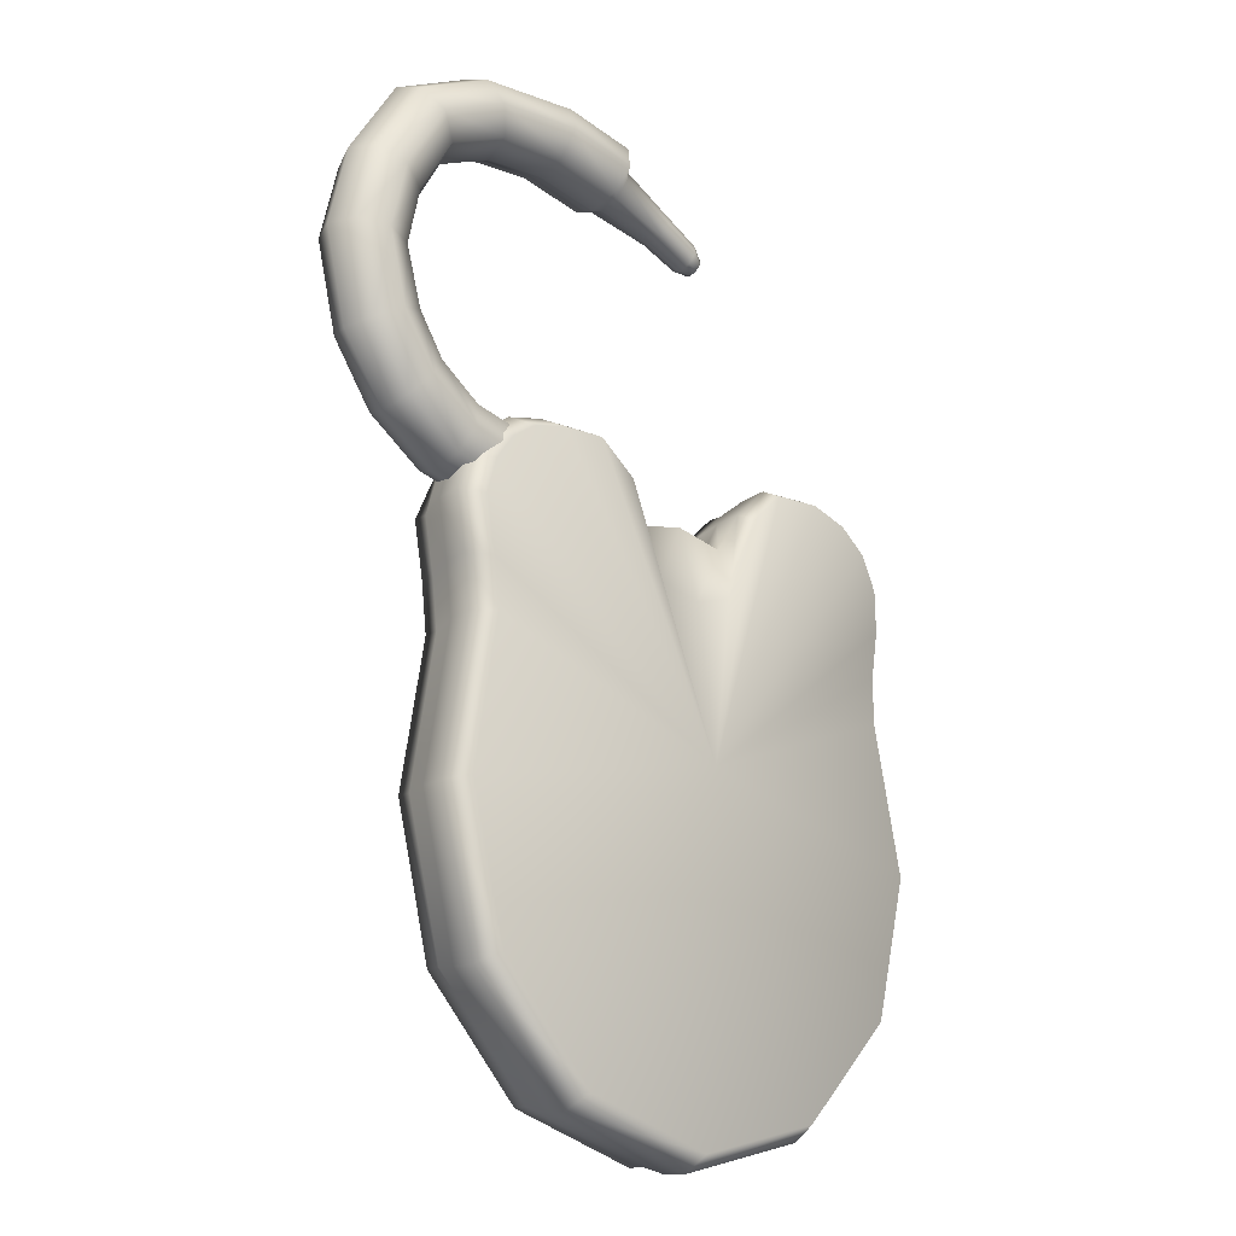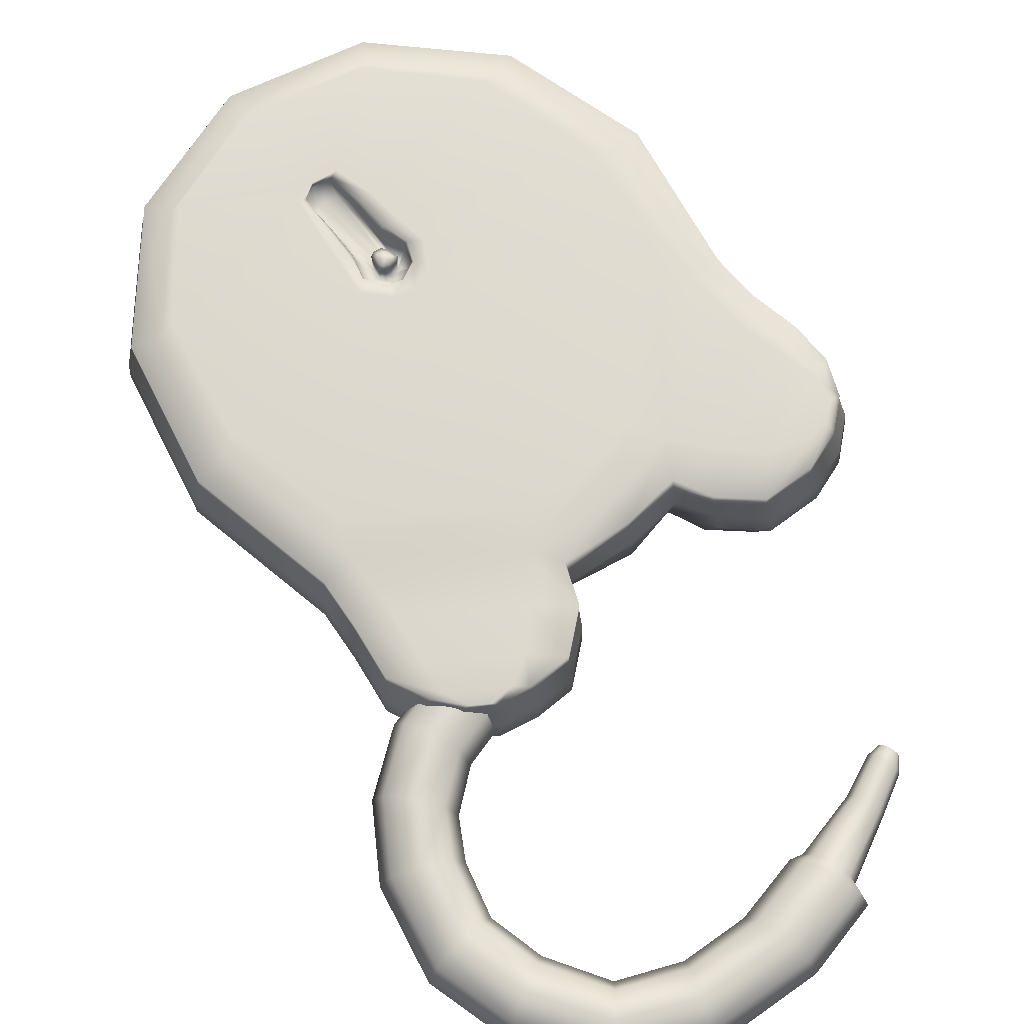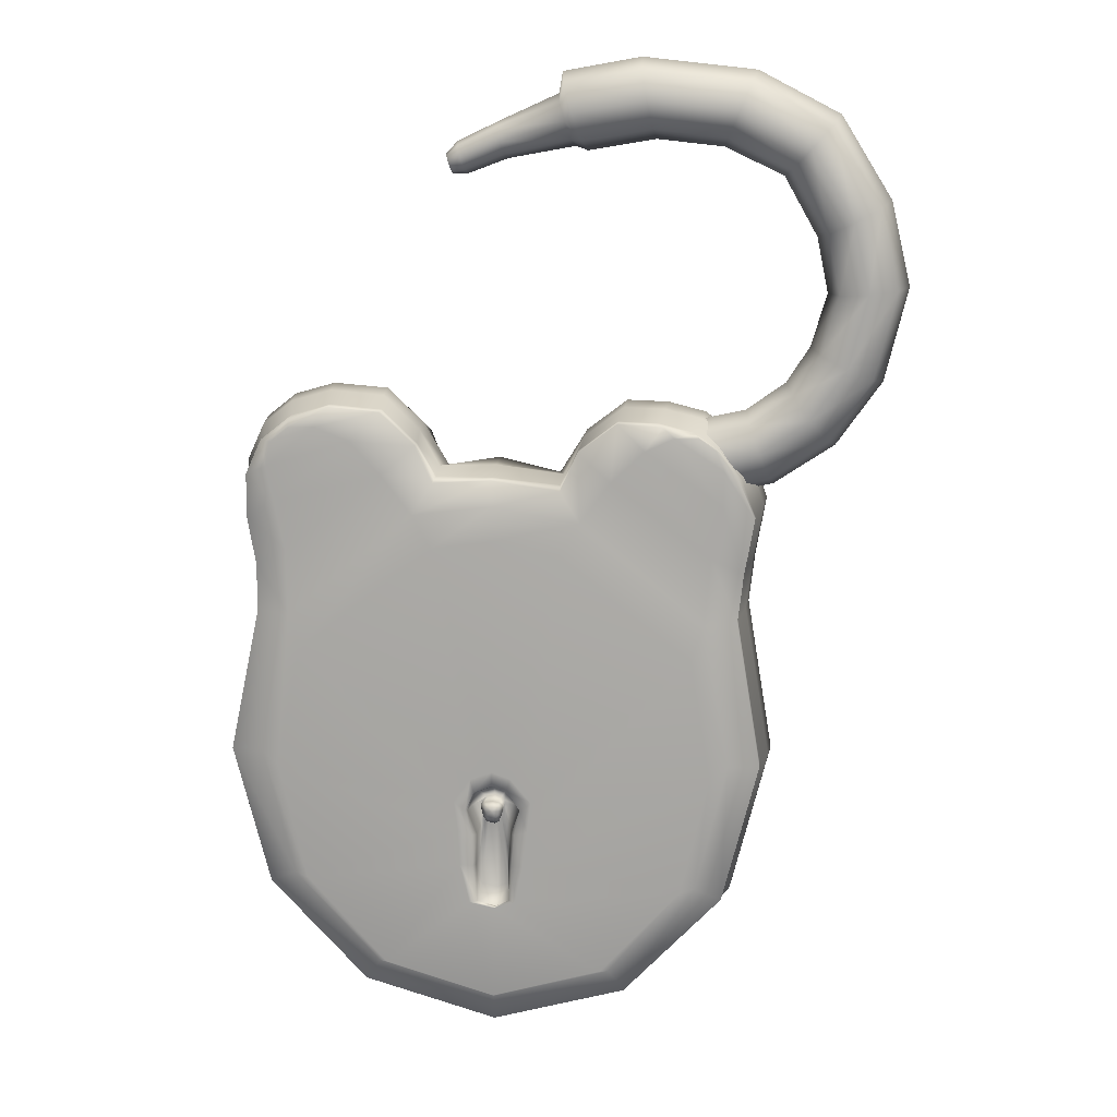
<metadata>
{"format":"obj","ext":"obj","renderer":"f3d","projection":"perspective","resolution":1024,"background":"white","views":[{"elev":-19.4,"azim":136.9,"up":"+Y"},{"elev":70.7,"azim":139.0,"up":"+Z"},{"elev":14.8,"azim":6.5,"up":"+Y"}]}
</metadata>
<code>
g default
v 545.2 14.67 -38.18
v 544.2 15.5 -38.18
v 543.5 15.62 -38.18
v 542.8 15.53 -38.18
v 541.8 14.66 -38.18
v 541.5 13.46 -38.18
v 541.8 12.36 -38.18
v 542.5 11.58 -38.18
v 543.5 11.29 -38.18
v 544.5 11.58 -38.18
v 545.2 12.36 -38.18
v 545.5 13.46 -38.18
v 545.3 15.23 -38.19
v 544.5 15.84 -38.19
v 542.6 15.86 -38.19
v 541.8 15.22 -38.19
v 545.4 15.67 -38.19
v 544.7 16.1 -38.19
v 542.3 16.13 -38.19
v 541.7 15.62 -38.19
v 545.4 15.96 -38.2
v 545 16.22 -38.2
v 542 16.25 -38.19
v 541.6 15.91 -38.19
v 545.3 16.12 -38.2
v 545.2 16.22 -38.2
v 541.8 16.23 -38.2
v 541.7 16.11 -38.2
v 543.7 13 -38.17
v 543.6 13.17 -38.17
v 543.5 13.22 -38.17
v 543.3 13.15 -38.17
v 543.3 12.99 -38.17
v 543.3 12.76 -38.17
v 543.3 12.49 -38.17
v 543.4 12.18 -38.17
v 543.5 12.13 -38.17
v 543.6 12.19 -38.17
v 543.7 12.5 -38.17
v 543.7 12.78 -38.17
v 543.5 13.01 -38.19
v 543.5 13.02 -38.19
v 543.5 12.99 -38.17
v 543.5 13.03 -38.19
v 543.5 13.02 -38.19
v 543.4 13 -38.19
v 543.4 12.98 -38.19
v 543.4 12.94 -38.19
v 543.5 12.92 -38.19
v 543.5 12.91 -38.19
v 543.5 12.93 -38.19
v 543.5 12.95 -38.19
v 543.5 12.98 -38.19
v 543.7 12.99 -38.34
v 543.6 13.13 -38.34
v 543.6 13.02 -38.36
v 543.5 13.05 -38.36
v 543.5 13.17 -38.34
v 543.5 13.06 -38.36
v 543.3 13.11 -38.34
v 543.4 13.05 -38.36
v 543.3 12.97 -38.34
v 543.4 13.02 -38.36
v 543.4 12.79 -38.34
v 543.4 12.97 -38.36
v 543.4 12.56 -38.34
v 543.4 12.92 -38.36
v 543.4 12.26 -38.34
v 543.4 12.88 -38.36
v 543.5 12.24 -38.34
v 543.5 12.86 -38.36
v 543.6 12.27 -38.34
v 543.5 12.89 -38.36
v 543.6 12.56 -38.34
v 543.6 12.93 -38.36
v 543.6 12.81 -38.34
v 543.6 12.99 -38.36
v 543.5 13.05 -38.22
v 543.5 13.06 -38.22
v 543.4 13.05 -38.22
v 543.4 13.02 -38.22
v 543.4 12.97 -38.22
v 543.4 12.92 -38.22
v 543.4 12.88 -38.22
v 543.5 12.86 -38.22
v 543.5 12.89 -38.22
v 543.6 12.93 -38.22
v 543.6 12.99 -38.22
v 543.6 13.02 -38.22
v 543.6 13.15 -38.23
v 543.7 12.98 -38.23
v 543.6 12.77 -38.23
v 543.6 12.49 -38.23
v 543.6 12.16 -38.23
v 543.5 12.11 -38.23
v 543.4 12.14 -38.23
v 543.3 12.48 -38.23
v 543.4 12.75 -38.23
v 543.3 12.97 -38.23
v 543.3 13.12 -38.23
v 543.5 13.19 -38.23
v 544.1 15.23 -38.13
v 543.7 13.3 -38.13
v 543.8 13.09 -38.13
v 545.1 14.38 -38.13
v 543.5 15.34 -38.13
v 543.5 13.35 -38.13
v 543 15.26 -38.13
v 543.3 13.28 -38.13
v 541.9 14.37 -38.13
v 543.2 13.08 -38.13
v 541.7 13.34 -38.13
v 543.2 12.82 -38.13
v 541.9 12.34 -38.13
v 543.2 12.51 -38.13
v 542.6 11.59 -38.13
v 543.3 12.17 -38.13
v 543.5 11.32 -38.13
v 543.5 12.13 -38.13
v 544.4 11.59 -38.13
v 543.7 12.19 -38.13
v 545.1 12.34 -38.13
v 543.8 12.52 -38.13
v 545.3 13.35 -38.13
v 543.8 12.83 -38.13
v 544.1 15.75 -38.24
v 543.5 15.83 -38.23
v 543 15.79 -38.24
v 541.5 14.68 -38.23
v 541.3 13.44 -38.23
v 541.6 12.25 -38.23
v 542.4 11.38 -38.23
v 543.5 11.06 -38.23
v 544.6 11.38 -38.23
v 545.4 12.25 -38.23
v 545.7 13.44 -38.23
v 545.5 14.69 -38.23
v 545.6 15.1 -38.23
v 544.2 16.07 -38.23
v 542.9 16.1 -38.23
v 541.5 15.07 -38.23
v 545.6 15.55 -38.23
v 544.5 16.32 -38.23
v 542.6 16.37 -38.23
v 541.5 15.47 -38.23
v 545.5 15.89 -38.24
v 544.9 16.3 -38.24
v 542.2 16.41 -38.23
v 541.5 15.83 -38.23
v 545.4 16.1 -38.24
v 545.2 16.25 -38.24
v 541.8 16.31 -38.23
v 541.6 16.12 -38.23
v 544 15.77 -38.37
v 543.5 15.83 -38.36
v 543 15.82 -38.37
v 541.5 14.68 -38.36
v 541.3 13.44 -38.36
v 541.6 12.25 -38.36
v 542.4 11.38 -38.36
v 543.5 11.06 -38.36
v 544.6 11.38 -38.36
v 545.4 12.25 -38.36
v 545.7 13.44 -38.36
v 545.5 14.69 -38.36
v 545.6 15.1 -38.36
v 544.2 16.07 -38.36
v 542.9 16.1 -38.36
v 541.5 15.07 -38.36
v 545.6 15.55 -38.36
v 544.5 16.32 -38.36
v 542.6 16.37 -38.36
v 541.5 15.47 -38.36
v 545.5 15.87 -38.32
v 544.9 16.32 -38.32
v 542.2 16.41 -38.36
v 541.5 15.83 -38.36
v 545.4 16.1 -38.31
v 545.1 16.25 -38.31
v 541.8 16.31 -38.36
v 541.6 16.12 -38.36
v 544.1 15.82 -38.58
v 543.5 15.88 -38.58
v 543 15.86 -38.58
v 541.5 14.7 -38.58
v 541.2 13.44 -38.58
v 541.5 12.21 -38.58
v 542.3 11.32 -38.58
v 543.5 10.99 -38.58
v 544.6 11.32 -38.58
v 545.5 12.21 -38.58
v 545.8 13.44 -38.58
v 545.6 14.71 -38.58
v 545.6 15.14 -38.58
v 544.2 16.13 -38.58
v 542.9 16.16 -38.58
v 541.5 15.11 -38.58
v 545.7 15.6 -38.58
v 544.5 16.39 -38.58
v 542.6 16.45 -38.58
v 541.4 15.52 -38.58
v 545.6 15.93 -38.55
v 544.9 16.39 -38.55
v 542.1 16.48 -38.58
v 541.4 15.89 -38.58
v 545.4 16.16 -38.53
v 545.2 16.32 -38.53
v 541.8 16.38 -38.58
v 541.5 16.19 -38.58
v 544 15.79 -38.8
v 543.5 15.9 -38.81
v 543.1 15.83 -38.8
v 541.5 14.71 -38.81
v 541.2 13.43 -38.81
v 541.5 12.2 -38.81
v 542.3 11.3 -38.81
v 543.5 10.97 -38.81
v 544.6 11.3 -38.81
v 545.5 12.2 -38.81
v 545.8 13.43 -38.81
v 545.6 14.72 -38.81
v 545.6 15.15 -38.81
v 544.2 16.15 -38.81
v 542.8 16.18 -38.81
v 541.5 15.12 -38.81
v 545.7 15.62 -38.81
v 544.6 16.41 -38.81
v 542.5 16.47 -38.81
v 541.4 15.53 -38.81
v 545.6 15.95 -38.77
v 544.9 16.41 -38.77
v 542.1 16.5 -38.81
v 541.4 15.91 -38.81
v 545.4 16.18 -38.76
v 545.2 16.34 -38.76
v 541.8 16.4 -38.81
v 541.5 16.21 -38.81
v 543.9 15.32 -39.01
v 543.5 15.24 -39
v 543.2 15.35 -39.01
v 541.5 14.67 -39.03
v 541.3 13.45 -39.03
v 541.6 12.27 -39.03
v 542.4 11.4 -39.03
v 543.5 11.09 -39.03
v 544.6 11.4 -39.03
v 545.4 12.27 -39.03
v 545.7 13.45 -39.03
v 545.5 14.68 -39.03
v 545.5 15.08 -39.03
v 544.2 16.05 -39.03
v 542.9 16.08 -39.03
v 541.5 15.06 -39.03
v 545.6 15.54 -39.03
v 544.5 16.29 -39.03
v 542.6 16.35 -39.03
v 541.5 15.46 -39.03
v 545.5 15.85 -38.99
v 544.8 16.29 -38.99
v 542.2 16.38 -39.03
v 541.5 15.81 -39.03
v 545.3 16.07 -38.98
v 545.1 16.22 -38.98
v 541.8 16.29 -39.03
v 541.6 16.1 -39.03
v 543.5 13.9 -39.17
v 545.2 15.75 -38.84
v 545.2 15.97 -38.94
v 545.1 16.19 -38.84
v 545.1 16.28 -38.61
v 545.1 16.19 -38.38
v 545.2 15.97 -38.29
v 545.2 15.75 -38.38
v 545.3 15.66 -38.61
v 545.7 15.87 -38.84
v 545.7 16.08 -38.94
v 545.6 16.3 -38.84
v 545.5 16.39 -38.61
v 545.6 16.3 -38.38
v 545.7 16.08 -38.29
v 545.7 15.87 -38.38
v 545.8 15.78 -38.61
v 546.2 16.19 -38.84
v 546.1 16.37 -38.94
v 545.9 16.54 -38.84
v 545.9 16.62 -38.61
v 545.9 16.54 -38.38
v 546.1 16.37 -38.29
v 546.2 16.19 -38.38
v 546.3 16.11 -38.61
v 546.5 16.68 -38.84
v 546.3 16.78 -38.94
v 546.1 16.88 -38.84
v 546 16.92 -38.61
v 546.1 16.88 -38.38
v 546.3 16.78 -38.29
v 546.5 16.68 -38.38
v 546.6 16.64 -38.61
v 546.7 17.4 -38.84
v 546.5 17.38 -38.94
v 546.3 17.36 -38.84
v 546.2 17.35 -38.61
v 546.3 17.36 -38.38
v 546.5 17.38 -38.29
v 546.7 17.4 -38.38
v 546.8 17.41 -38.61
v 546.6 18.05 -38.84
v 546.4 17.94 -38.94
v 546.2 17.84 -38.84
v 546.1 17.79 -38.61
v 546.2 17.84 -38.38
v 546.4 17.94 -38.29
v 546.6 18.05 -38.38
v 546.7 18.09 -38.61
v 546.2 18.68 -38.84
v 546 18.51 -38.94
v 545.9 18.34 -38.84
v 545.8 18.27 -38.61
v 545.9 18.34 -38.38
v 546 18.51 -38.29
v 546.2 18.68 -38.38
v 546.2 18.76 -38.61
v 545.5 19.01 -38.84
v 545.5 18.8 -38.94
v 545.4 18.58 -38.84
v 545.3 18.5 -38.61
v 545.4 18.58 -38.38
v 545.5 18.8 -38.29
v 545.5 19.01 -38.38
v 545.6 19.09 -38.61
v 544.7 19.1 -38.84
v 544.7 18.87 -38.94
v 544.8 18.64 -38.84
v 544.8 18.55 -38.61
v 544.8 18.64 -38.38
v 544.7 18.87 -38.29
v 544.7 19.1 -38.38
v 544.7 19.19 -38.61
v 544.1 18.98 -38.84
v 544.1 18.77 -38.94
v 544.2 18.55 -38.84
v 544.2 18.46 -38.61
v 544.2 18.55 -38.38
v 544.1 18.77 -38.29
v 544.1 18.98 -38.38
v 544 19.07 -38.61
v 544 18.84 -38.77
v 544.1 18.7 -38.83
v 544.1 18.55 -38.77
v 544.1 18.49 -38.61
v 544.1 18.55 -38.46
v 544.1 18.7 -38.4
v 544 18.84 -38.46
v 544 18.9 -38.61
v 543.5 18.63 -38.72
v 543.6 18.53 -38.76
v 543.6 18.43 -38.72
v 543.6 18.39 -38.61
v 543.6 18.43 -38.51
v 543.6 18.53 -38.46
v 543.5 18.63 -38.51
v 543.5 18.67 -38.61
v 543.2 18.48 -38.71
v 543.2 18.39 -38.75
v 543.3 18.3 -38.71
v 543.3 18.26 -38.61
v 543.3 18.3 -38.52
v 543.2 18.39 -38.48
v 543.2 18.48 -38.52
v 543.2 18.52 -38.61
v 543.1 18.4 -38.68
v 543.1 18.34 -38.7
v 543.1 18.34 -38.61
v 543.1 18.28 -38.68
v 543.2 18.26 -38.61
v 543.1 18.28 -38.55
v 543.1 18.34 -38.53
v 543.1 18.4 -38.55
v 543.1 18.43 -38.61
g Lock1
f 42 43 41
f 44 43 42
f 45 43 44
f 46 43 45
f 47 43 46
f 48 43 47
f 49 43 48
f 50 43 49
f 51 43 50
f 52 43 51
f 53 43 52
f 41 43 53
f 1 13 14 2
f 4 15 16 5
f 13 17 18 14
f 15 19 20 16
f 17 21 22 18
f 19 23 24 20
f 21 25 26 22
f 23 27 28 24
f 102 103 104 105
f 106 107 103 102
f 108 109 107 106
f 110 111 109 108
f 112 113 111 110
f 114 115 113 112
f 116 117 115 114
f 118 119 117 116
f 120 121 119 118
f 122 123 121 120
f 124 125 123 122
f 105 104 125 124
f 55 57 56 54
f 58 59 57 55
f 60 61 59 58
f 62 63 61 60
f 64 65 63 62
f 66 67 65 64
f 68 69 67 66
f 70 71 69 68
f 72 73 71 70
f 74 75 73 72
f 76 77 75 74
f 54 56 77 76
f 30 90 91 29
f 41 89 78 42
f 31 101 90 30
f 42 78 79 44
f 32 100 101 31
f 44 79 80 45
f 33 99 100 32
f 45 80 81 46
f 34 98 99 33
f 46 81 82 47
f 35 97 98 34
f 47 82 83 48
f 36 96 97 35
f 48 83 84 49
f 37 95 96 36
f 49 84 85 50
f 38 94 95 37
f 50 85 86 51
f 39 93 94 38
f 51 86 87 52
f 40 92 93 39
f 52 87 88 53
f 29 91 92 40
f 53 88 89 41
f 78 57 59 79
f 80 79 59 61
f 81 80 61 63
f 82 81 63 65
f 83 82 65 67
f 84 83 67 69
f 85 84 69 71
f 86 85 71 73
f 87 86 73 75
f 88 87 75 77
f 89 88 77 56
f 78 89 56 57
f 90 55 54 91
f 92 91 54 76
f 93 92 76 74
f 94 93 74 72
f 95 94 72 70
f 96 95 70 68
f 97 96 68 66
f 98 97 66 64
f 99 98 64 62
f 100 99 62 60
f 101 100 60 58
f 90 101 58 55
f 30 29 104 103
f 1 2 102 105
f 31 30 103 107
f 2 3 106 102
f 32 31 107 109
f 3 4 108 106
f 33 32 109 111
f 4 5 110 108
f 34 33 111 113
f 5 6 112 110
f 35 34 113 115
f 6 7 114 112
f 36 35 115 117
f 7 8 116 114
f 37 36 117 119
f 8 9 118 116
f 38 37 119 121
f 9 10 120 118
f 39 38 121 123
f 10 11 122 120
f 40 39 123 125
f 11 12 124 122
f 29 40 125 104
f 12 1 105 124
f 3 2 126 127
f 4 3 127 128
f 6 5 129 130
f 7 6 130 131
f 8 7 131 132
f 9 8 132 133
f 10 9 133 134
f 11 10 134 135
f 12 11 135 136
f 1 12 136 137
f 13 1 137 138
f 2 14 139 126
f 15 4 128 140
f 5 16 141 129
f 17 13 138 142
f 14 18 143 139
f 19 15 140 144
f 16 20 145 141
f 21 17 142 146
f 18 22 147 143
f 23 19 144 148
f 20 24 149 145
f 25 21 146 150
f 22 26 151 147
f 26 25 150 151
f 27 23 148 152
f 24 28 153 149
f 28 27 152 153
f 127 126 154 155
f 128 127 155 156
f 130 129 157 158
f 131 130 158 159
f 132 131 159 160
f 133 132 160 161
f 134 133 161 162
f 135 134 162 163
f 136 135 163 164
f 137 136 164 165
f 138 137 165 166
f 126 139 167 154
f 140 128 156 168
f 129 141 169 157
f 142 138 166 170
f 139 143 171 167
f 144 140 168 172
f 141 145 173 169
f 146 142 170 174
f 143 147 175 171
f 148 144 172 176
f 145 149 177 173
f 150 146 174 178
f 147 151 179 175
f 151 150 178 179
f 152 148 176 180
f 149 153 181 177
f 153 152 180 181
f 155 154 182 183
f 156 155 183 184
f 158 157 185 186
f 159 158 186 187
f 160 159 187 188
f 161 160 188 189
f 162 161 189 190
f 163 162 190 191
f 164 163 191 192
f 165 164 192 193
f 166 165 193 194
f 154 167 195 182
f 168 156 184 196
f 157 169 197 185
f 170 166 194 198
f 167 171 199 195
f 172 168 196 200
f 169 173 201 197
f 174 170 198 202
f 171 175 203 199
f 176 172 200 204
f 173 177 205 201
f 178 174 202 206
f 175 179 207 203
f 179 178 206 207
f 180 176 204 208
f 177 181 209 205
f 181 180 208 209
f 183 182 210 211
f 184 183 211 212
f 186 185 213 214
f 187 186 214 215
f 188 187 215 216
f 189 188 216 217
f 190 189 217 218
f 191 190 218 219
f 192 191 219 220
f 193 192 220 221
f 194 193 221 222
f 182 195 223 210
f 196 184 212 224
f 185 197 225 213
f 198 194 222 226
f 195 199 227 223
f 200 196 224 228
f 197 201 229 225
f 202 198 226 230
f 199 203 231 227
f 204 200 228 232
f 201 205 233 229
f 206 202 230 234
f 203 207 235 231
f 207 206 234 235
f 208 204 232 236
f 205 209 237 233
f 209 208 236 237
f 211 210 238 239
f 212 211 239 240
f 214 213 241 242
f 215 214 242 243
f 216 215 243 244
f 217 216 244 245
f 218 217 245 246
f 219 218 246 247
f 220 219 247 248
f 221 220 248 249
f 222 221 249 250
f 210 223 251 238
f 224 212 240 252
f 213 225 253 241
f 226 222 250 254
f 223 227 255 251
f 228 224 252 256
f 225 229 257 253
f 230 226 254 258
f 227 231 259 255
f 232 228 256 260
f 229 233 261 257
f 234 230 258 262
f 231 235 263 259
f 235 234 262 263
f 236 232 260 264
f 233 237 265 261
f 237 236 264 265
f 239 238 266
f 240 239 266
f 242 241 266
f 243 242 266
f 244 243 266
f 245 244 266
f 246 245 266
f 247 246 266
f 248 247 266
f 249 248 266
f 250 249 266
f 238 251 266
f 252 240 266
f 241 253 266
f 254 250 266
f 251 255 266
f 256 252 266
f 253 257 266
f 258 254 266
f 255 259 266
f 260 256 266
f 257 261 266
f 262 258 266
f 259 263 266
f 263 262 266
f 264 260 266
f 261 265 266
f 265 264 266
f 267 268 276 275
f 268 269 277 276
f 269 270 278 277
f 270 271 279 278
f 271 272 280 279
f 272 273 281 280
f 273 274 282 281
f 274 267 275 282
f 371 372 373
f 372 374 373
f 374 375 373
f 375 376 373
f 376 377 373
f 377 378 373
f 378 379 373
f 379 371 373
f 275 276 284 283
f 276 277 285 284
f 277 278 286 285
f 278 279 287 286
f 279 280 288 287
f 280 281 289 288
f 281 282 290 289
f 282 275 283 290
f 283 284 292 291
f 284 285 293 292
f 285 286 294 293
f 286 287 295 294
f 287 288 296 295
f 288 289 297 296
f 289 290 298 297
f 290 283 291 298
f 291 292 300 299
f 292 293 301 300
f 293 294 302 301
f 294 295 303 302
f 295 296 304 303
f 296 297 305 304
f 297 298 306 305
f 298 291 299 306
f 299 300 308 307
f 300 301 309 308
f 301 302 310 309
f 302 303 311 310
f 303 304 312 311
f 304 305 313 312
f 305 306 314 313
f 306 299 307 314
f 307 308 316 315
f 308 309 317 316
f 309 310 318 317
f 310 311 319 318
f 311 312 320 319
f 312 313 321 320
f 313 314 322 321
f 314 307 315 322
f 315 316 324 323
f 316 317 325 324
f 317 318 326 325
f 318 319 327 326
f 319 320 328 327
f 320 321 329 328
f 321 322 330 329
f 322 315 323 330
f 323 324 332 331
f 324 325 333 332
f 325 326 334 333
f 326 327 335 334
f 327 328 336 335
f 328 329 337 336
f 329 330 338 337
f 330 323 331 338
f 331 332 340 339
f 332 333 341 340
f 333 334 342 341
f 334 335 343 342
f 335 336 344 343
f 336 337 345 344
f 337 338 346 345
f 338 331 339 346
f 339 340 348 347
f 340 341 349 348
f 341 342 350 349
f 342 343 351 350
f 343 344 352 351
f 344 345 353 352
f 345 346 354 353
f 346 339 347 354
f 347 348 356 355
f 348 349 357 356
f 349 350 358 357
f 350 351 359 358
f 351 352 360 359
f 352 353 361 360
f 353 354 362 361
f 354 347 355 362
f 355 356 364 363
f 356 357 365 364
f 357 358 366 365
f 358 359 367 366
f 359 360 368 367
f 360 361 369 368
f 361 362 370 369
f 362 355 363 370
f 363 364 372 371
f 364 365 374 372
f 365 366 375 374
f 366 367 376 375
f 367 368 377 376
f 368 369 378 377
f 369 370 379 378
f 370 363 371 379

</code>
